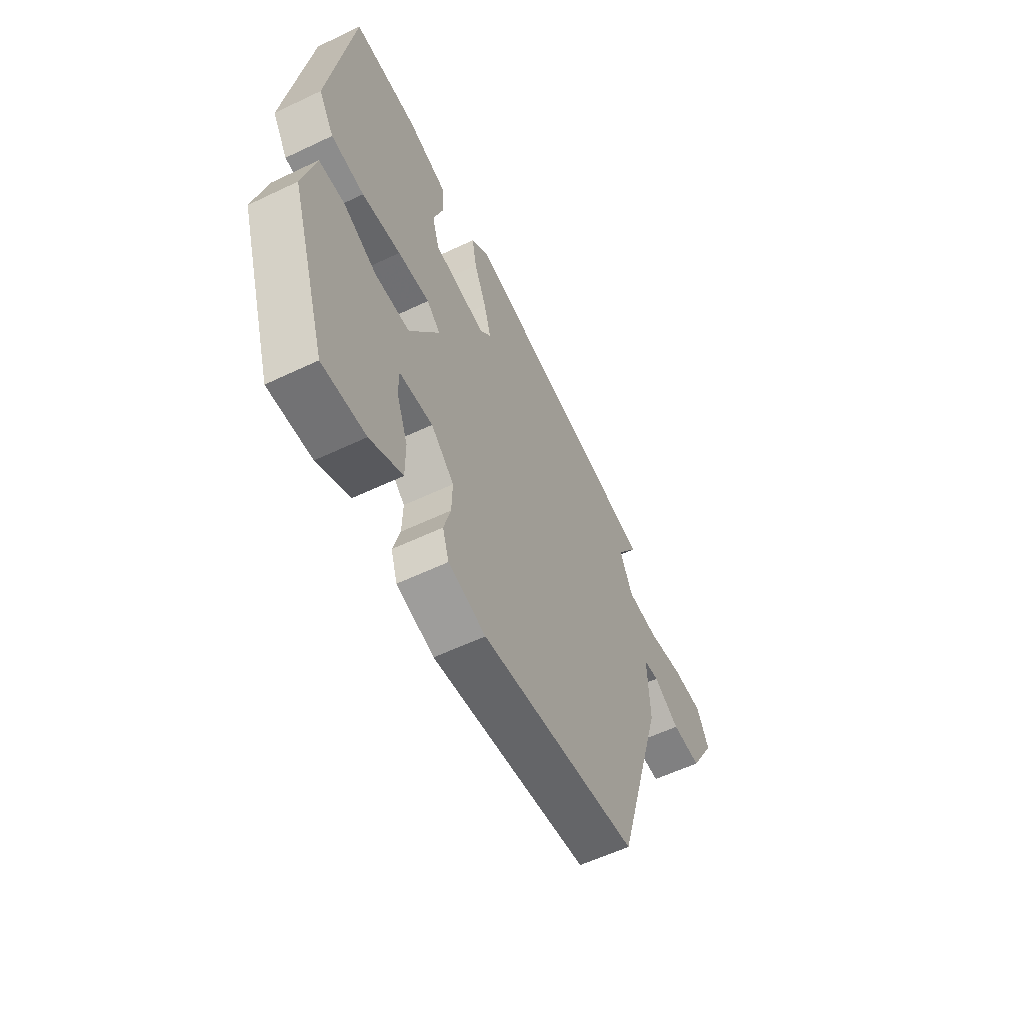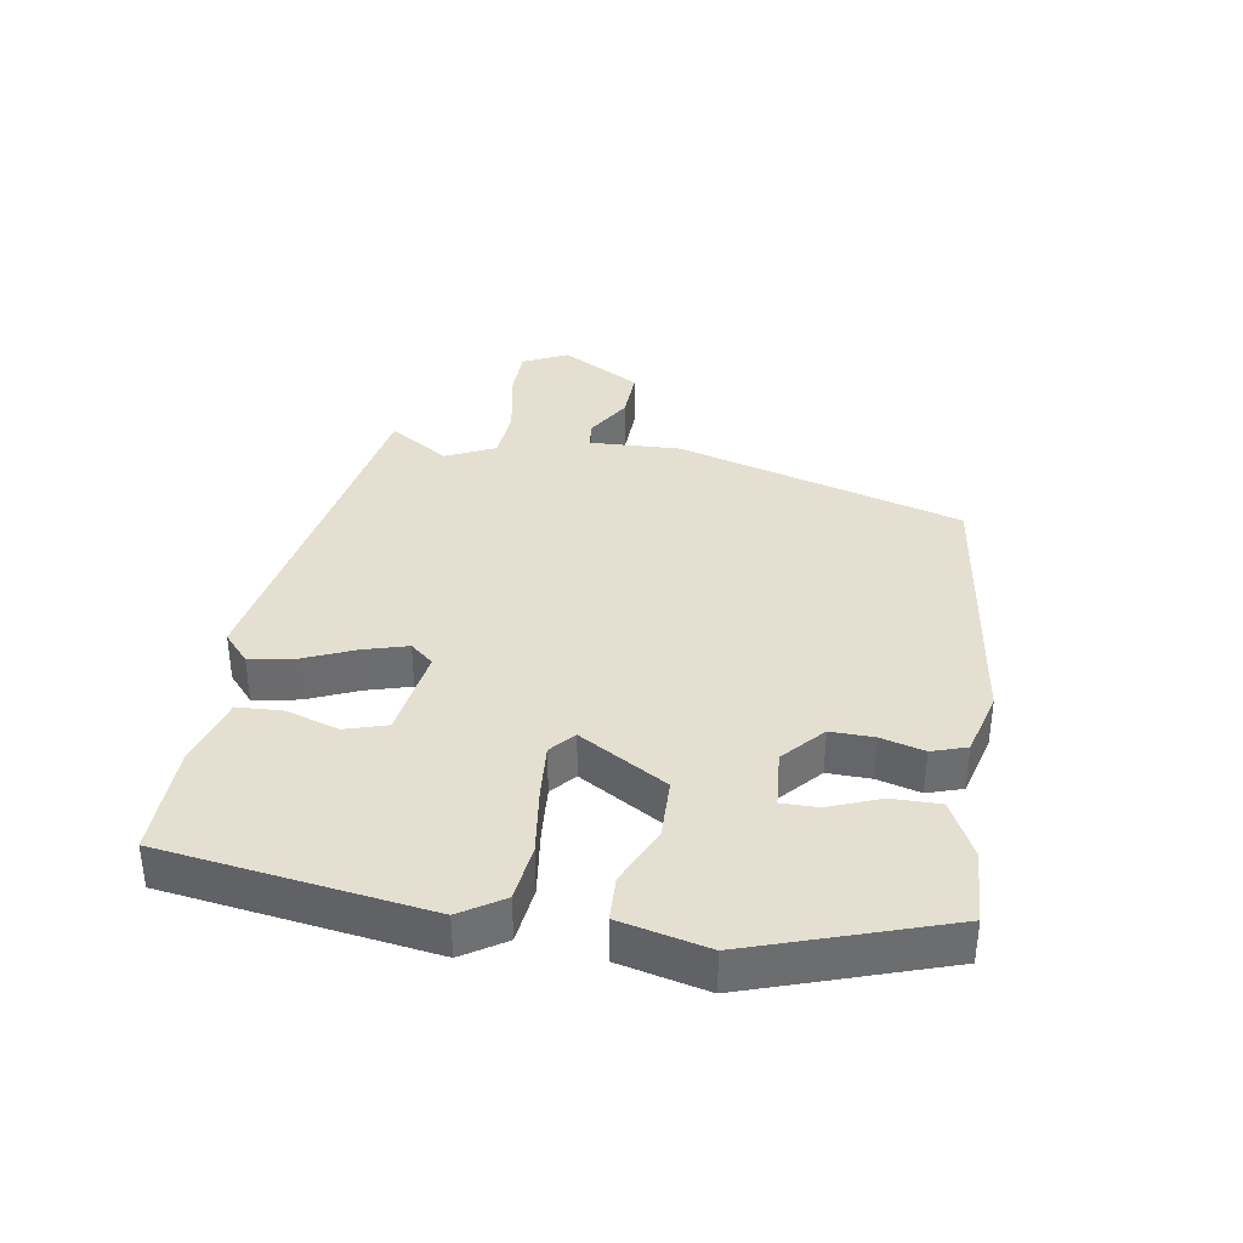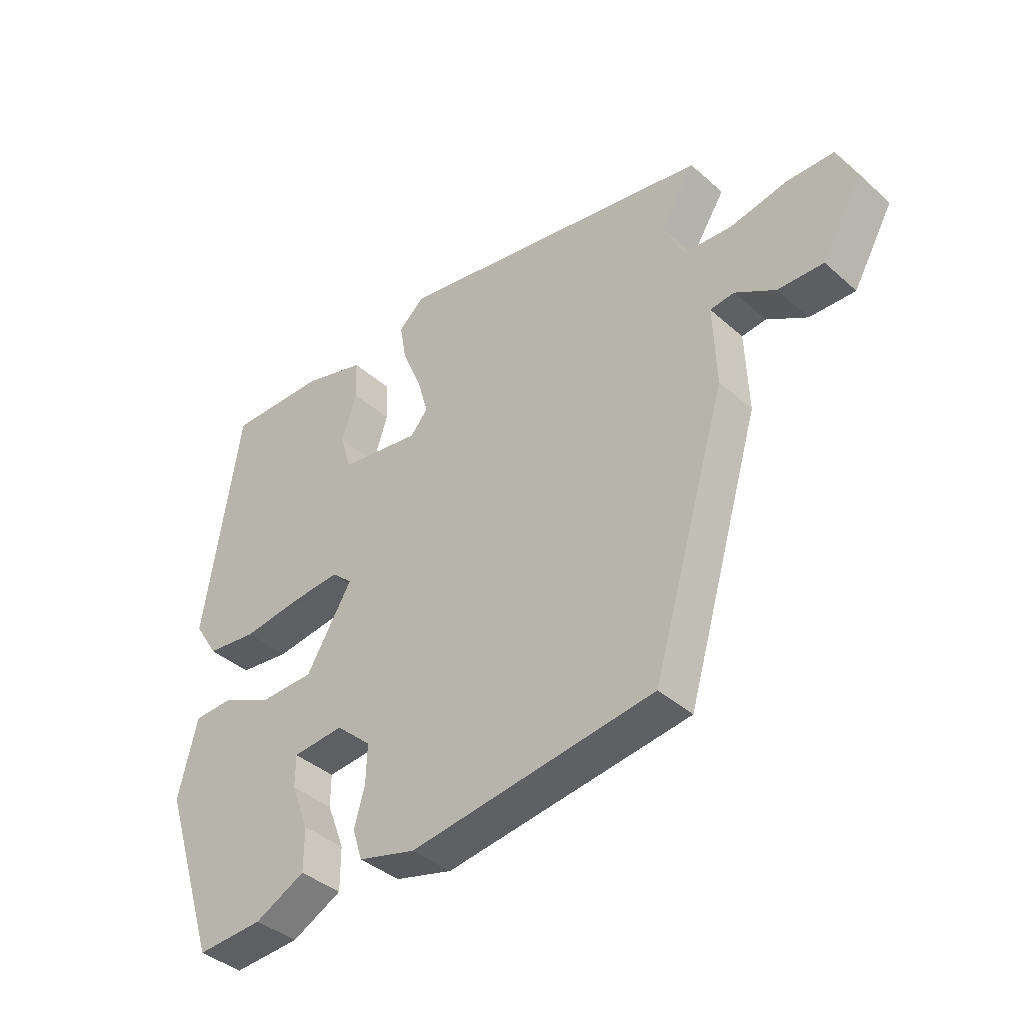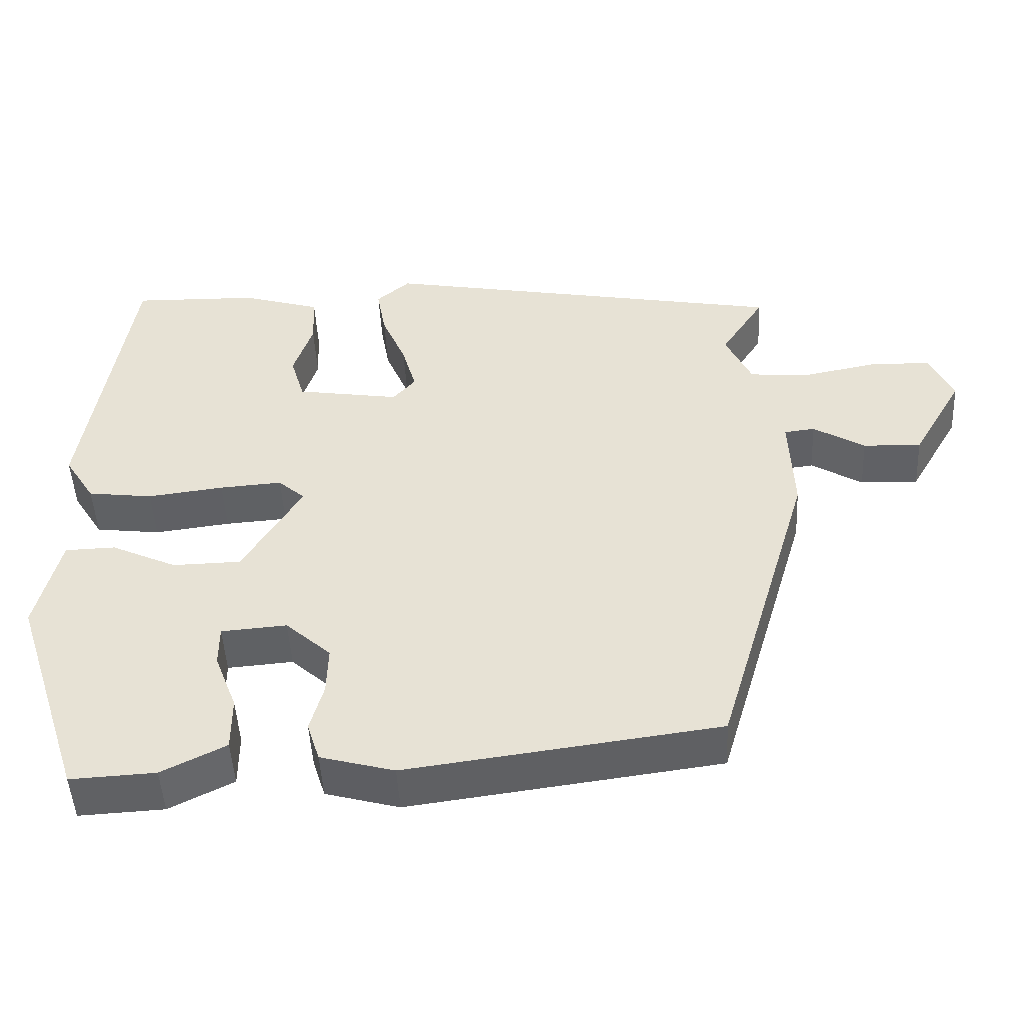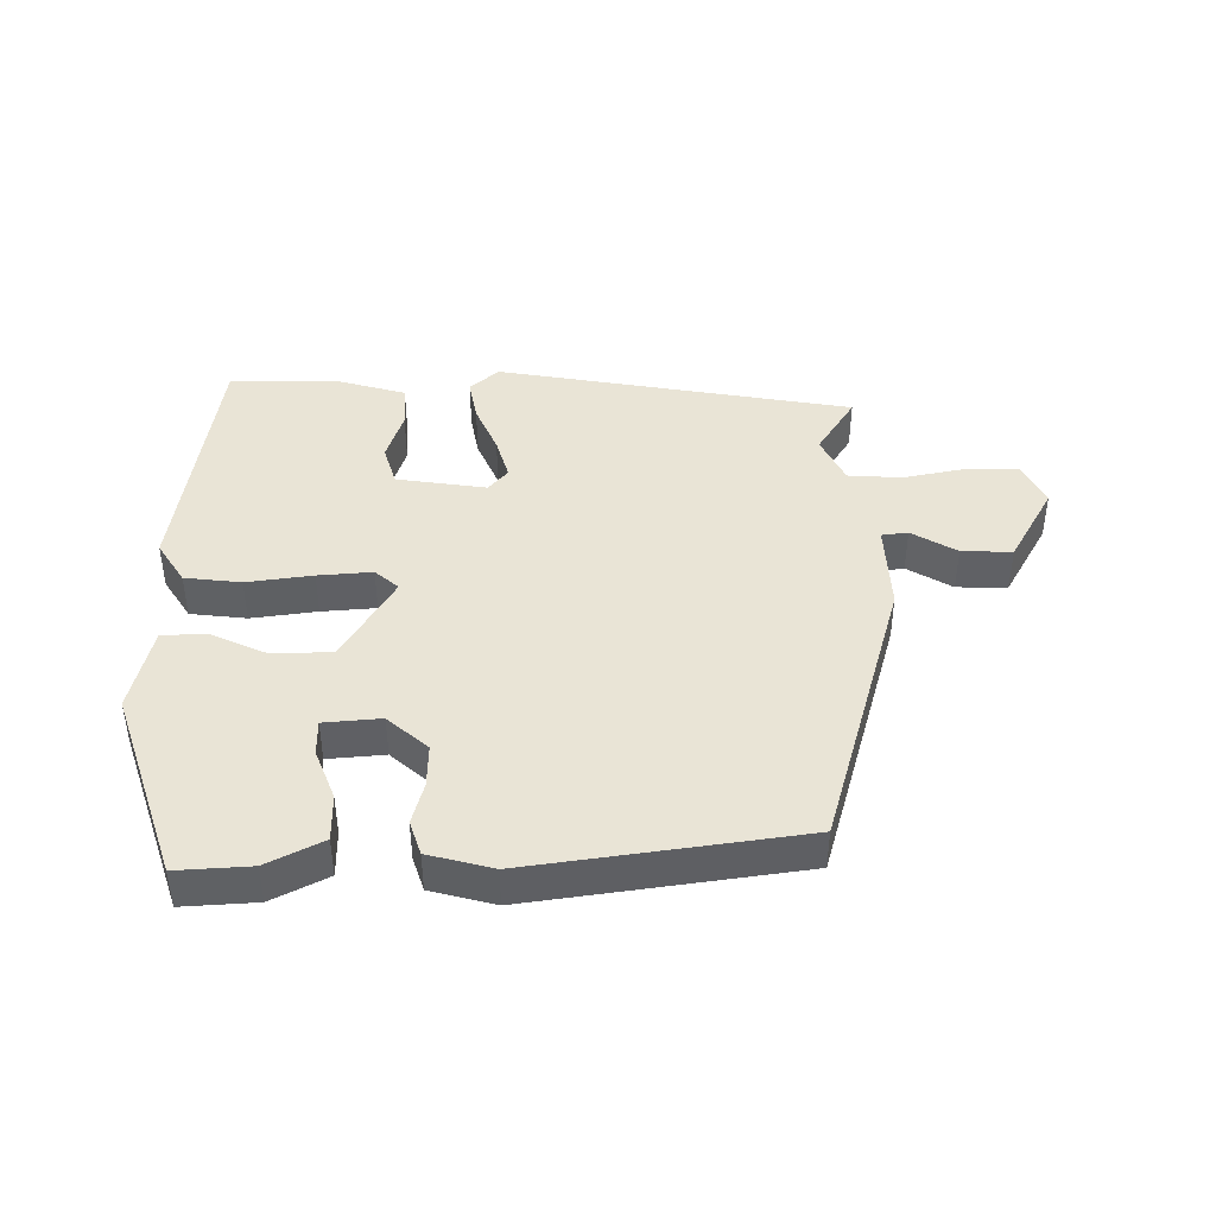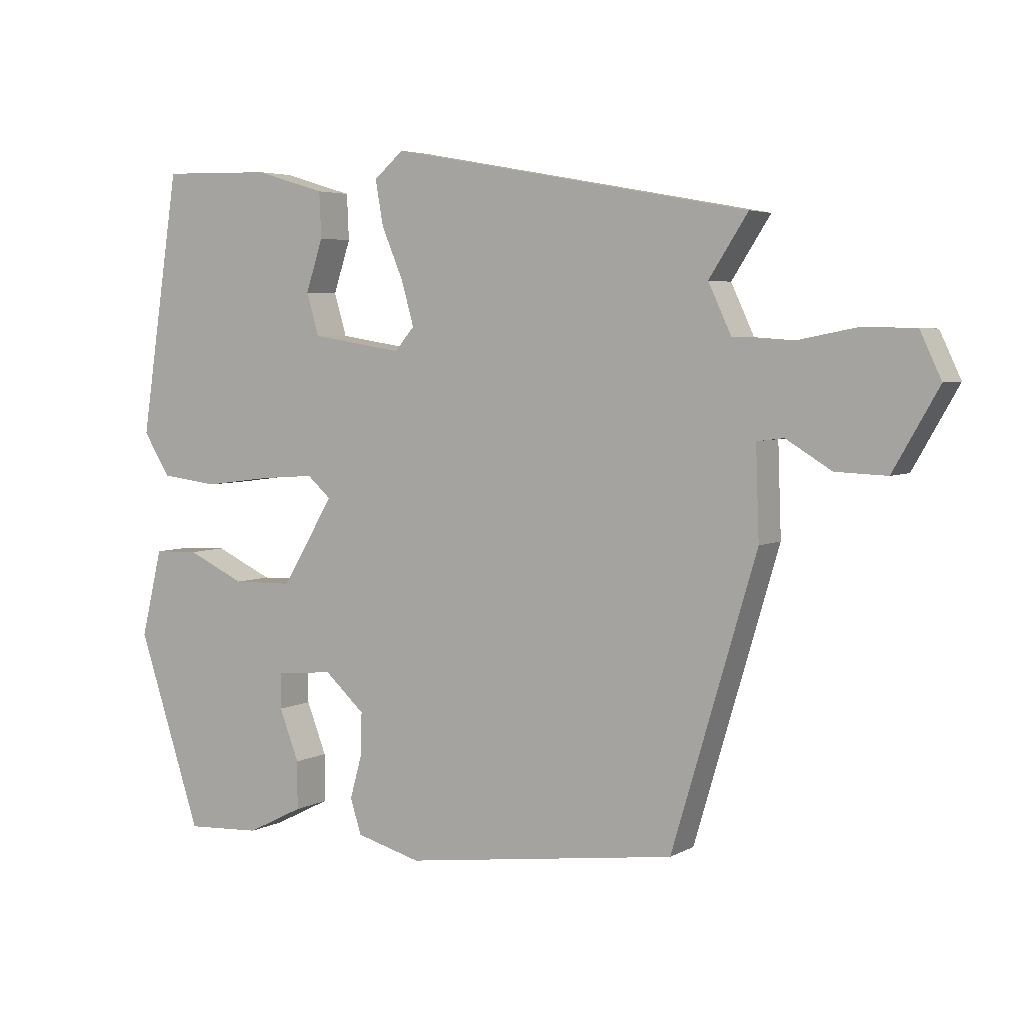
<metadata>
{"format":"obj","ext":"obj","renderer":"f3d","projection":"perspective","resolution":1024,"background":"white","views":[{"elev":-58.2,"azim":116.2,"up":"+Z"},{"elev":36.6,"azim":99.0,"up":"+Y"},{"elev":-39.7,"azim":-137.4,"up":"+Z"},{"elev":-48.2,"azim":-177.1,"up":"+Z"},{"elev":42.7,"azim":179.1,"up":"+Y"},{"elev":4.4,"azim":-148.7,"up":"+Z"}]}
</metadata>
<code>
v 0.43 0.07 -0.514
v 0.316 0.07 -0.508
v 0.23 0.07 -0.465
v 0.23 0.07 -0.392
v 0.26 0.07 -0.314
v 0.26 0.07 -0.259
v 0.172 0.07 -0.252
v 0.111 0.07 -0.307
v 0.113 0.07 -0.373
v 0.131 0.07 -0.438
v 0.114 0.07 -0.491
v 0.015 0.07 -0.518
v -0.403 0.07 -0.462
v -0.532 0.07 -0.028
v -0.527 0.07 0.11
v -0.568 0.07 0.115
v -0.637 0.07 0.073
v -0.715 0.07 0.07
v -0.784 0.07 0.19
v -0.752 0.07 0.258
v -0.671 0.07 0.26
v -0.573 0.07 0.241
v -0.49 0.07 0.247
v -0.455 0.07 0.322
v -0.514 0.07 0.413
v 0.036 0.07 0.514
v 0.081 0.07 0.475
v 0.069 0.07 0.407
v 0.036 0.07 0.329
v 0.017 0.07 0.262
v 0.047 0.07 0.227
v 0.186 0.07 0.249
v 0.205 0.07 0.313
v 0.179 0.07 0.392
v 0.182 0.07 0.461
v 0.289 0.07 0.493
v 0.458 0.07 0.497
v 0.518 0.07 0.098
v 0.477 0.07 0.033
v 0.39 0.07 0.022
v 0.288 0.07 0.035
v 0.204 0.07 0.041
v 0.168 0.07 0.009
v 0.247 0.07 -0.123
v 0.339 0.07 -0.125
v 0.427 0.07 -0.084
v 0.495 0.07 -0.086
v 0.527 0.07 -0.219
v 0.43 0 -0.514
v 0.316 0 -0.508
v 0.23 0 -0.465
v 0.23 0 -0.392
v 0.26 0 -0.314
v 0.26 0 -0.259
v 0.172 0 -0.252
v 0.111 0 -0.307
v 0.113 0 -0.373
v 0.131 0 -0.438
v 0.114 0 -0.491
v 0.015 0 -0.518
v -0.403 0 -0.462
v -0.532 0 -0.028
v -0.527 0 0.11
v -0.568 0 0.115
v -0.637 0 0.073
v -0.715 0 0.07
v -0.784 0 0.19
v -0.752 0 0.258
v -0.671 0 0.26
v -0.573 0 0.241
v -0.49 0 0.247
v -0.455 0 0.322
v -0.514 0 0.413
v 0.036 0 0.514
v 0.081 0 0.475
v 0.069 0 0.407
v 0.036 0 0.329
v 0.017 0 0.262
v 0.047 0 0.227
v 0.186 0 0.249
v 0.205 0 0.313
v 0.179 0 0.392
v 0.182 0 0.461
v 0.289 0 0.493
v 0.458 0 0.497
v 0.518 0 0.098
v 0.477 0 0.033
v 0.39 0 0.022
v 0.288 0 0.035
v 0.204 0 0.041
v 0.168 0 0.009
v 0.247 0 -0.123
v 0.339 0 -0.125
v 0.427 0 -0.084
v 0.495 0 -0.086
v 0.527 0 -0.219
f 45 46 47 48
f 44 45 48 1
f 43 44 1
f 38 39 40 41
f 38 41 42
f 37 38 42
f 36 37 42 43
f 33 34 35 36
f 32 33 36 43
f 26 27 28 29
f 24 25 26 29
f 23 24 29 30
f 22 23 30 31
f 20 21 22
f 19 20 22
f 16 17 18 19
f 15 16 19 22
f 12 13 14 15
f 12 15 22 31
f 9 10 11 12
f 8 9 12 31
f 2 3 4 5
f 2 5 6
f 1 2 6
f 43 1 6
f 8 31 32 43
f 7 8 43
f 6 7 43
f 96 95 94 93
f 49 96 93 92
f 49 92 91
f 89 88 87 86
f 90 89 86
f 90 86 85
f 91 90 85 84
f 84 83 82 81
f 91 84 81 80
f 77 76 75 74
f 77 74 73 72
f 78 77 72 71
f 79 78 71 70
f 70 69 68
f 70 68 67
f 67 66 65 64
f 70 67 64 63
f 63 62 61 60
f 79 70 63 60
f 60 59 58 57
f 79 60 57 56
f 53 52 51 50
f 54 53 50
f 54 50 49
f 54 49 91
f 91 80 79 56
f 91 56 55
f 91 55 54
f 1 49 50 2
f 2 50 51 3
f 3 51 52 4
f 4 52 53 5
f 5 53 54 6
f 6 54 55 7
f 7 55 56 8
f 8 56 57 9
f 9 57 58 10
f 10 58 59 11
f 11 59 60 12
f 12 60 61 13
f 13 61 62 14
f 14 62 63 15
f 15 63 64 16
f 16 64 65 17
f 17 65 66 18
f 18 66 67 19
f 19 67 68 20
f 20 68 69 21
f 21 69 70 22
f 22 70 71 23
f 23 71 72 24
f 24 72 73 25
f 25 73 74 26
f 26 74 75 27
f 27 75 76 28
f 28 76 77 29
f 29 77 78 30
f 30 78 79 31
f 31 79 80 32
f 32 80 81 33
f 33 81 82 34
f 34 82 83 35
f 35 83 84 36
f 36 84 85 37
f 37 85 86 38
f 38 86 87 39
f 39 87 88 40
f 40 88 89 41
f 41 89 90 42
f 42 90 91 43
f 43 91 92 44
f 44 92 93 45
f 45 93 94 46
f 46 94 95 47
f 47 95 96 48
f 48 96 49 1

</code>
